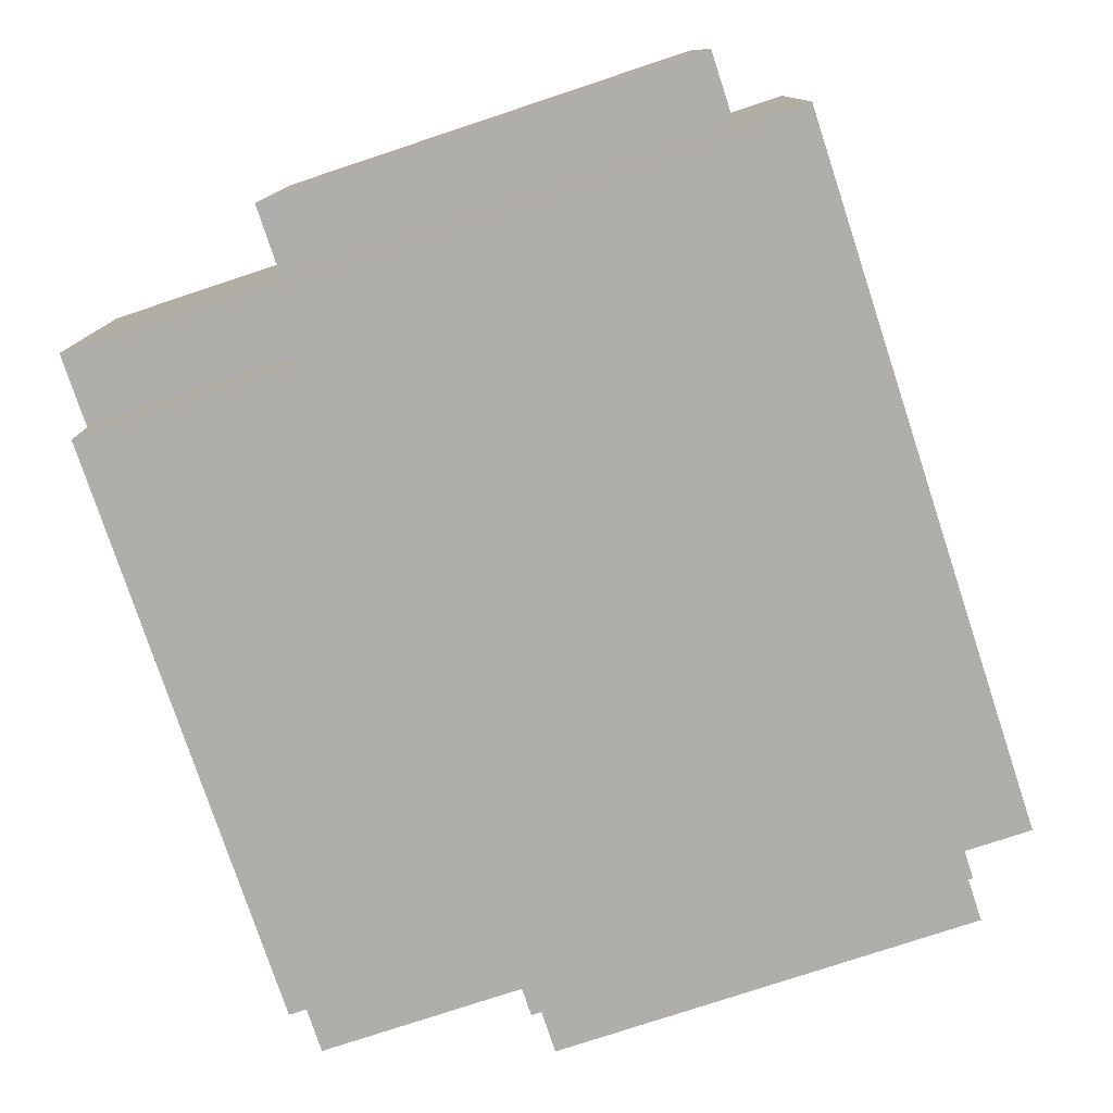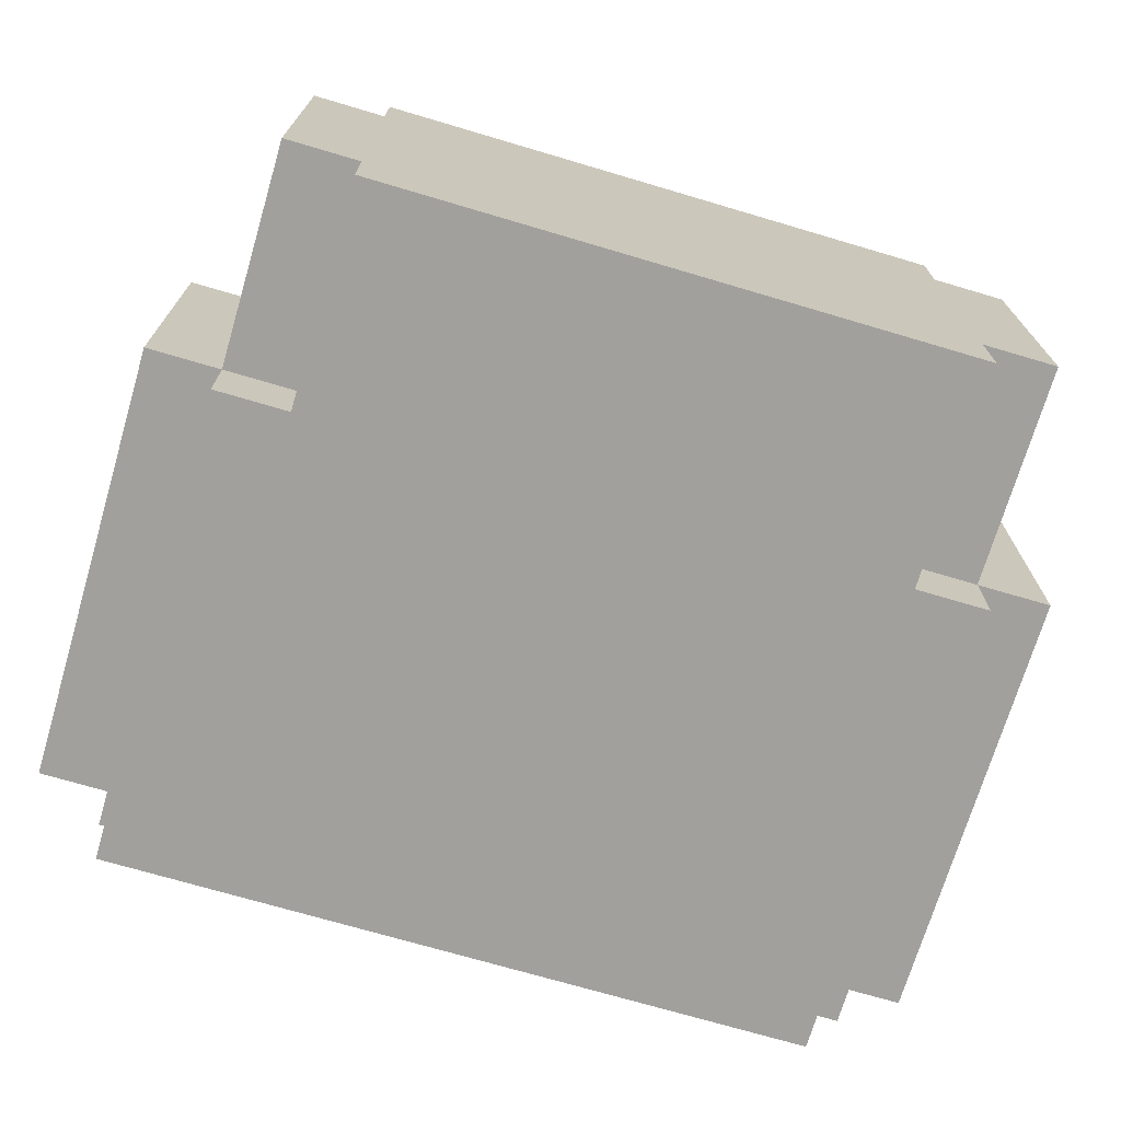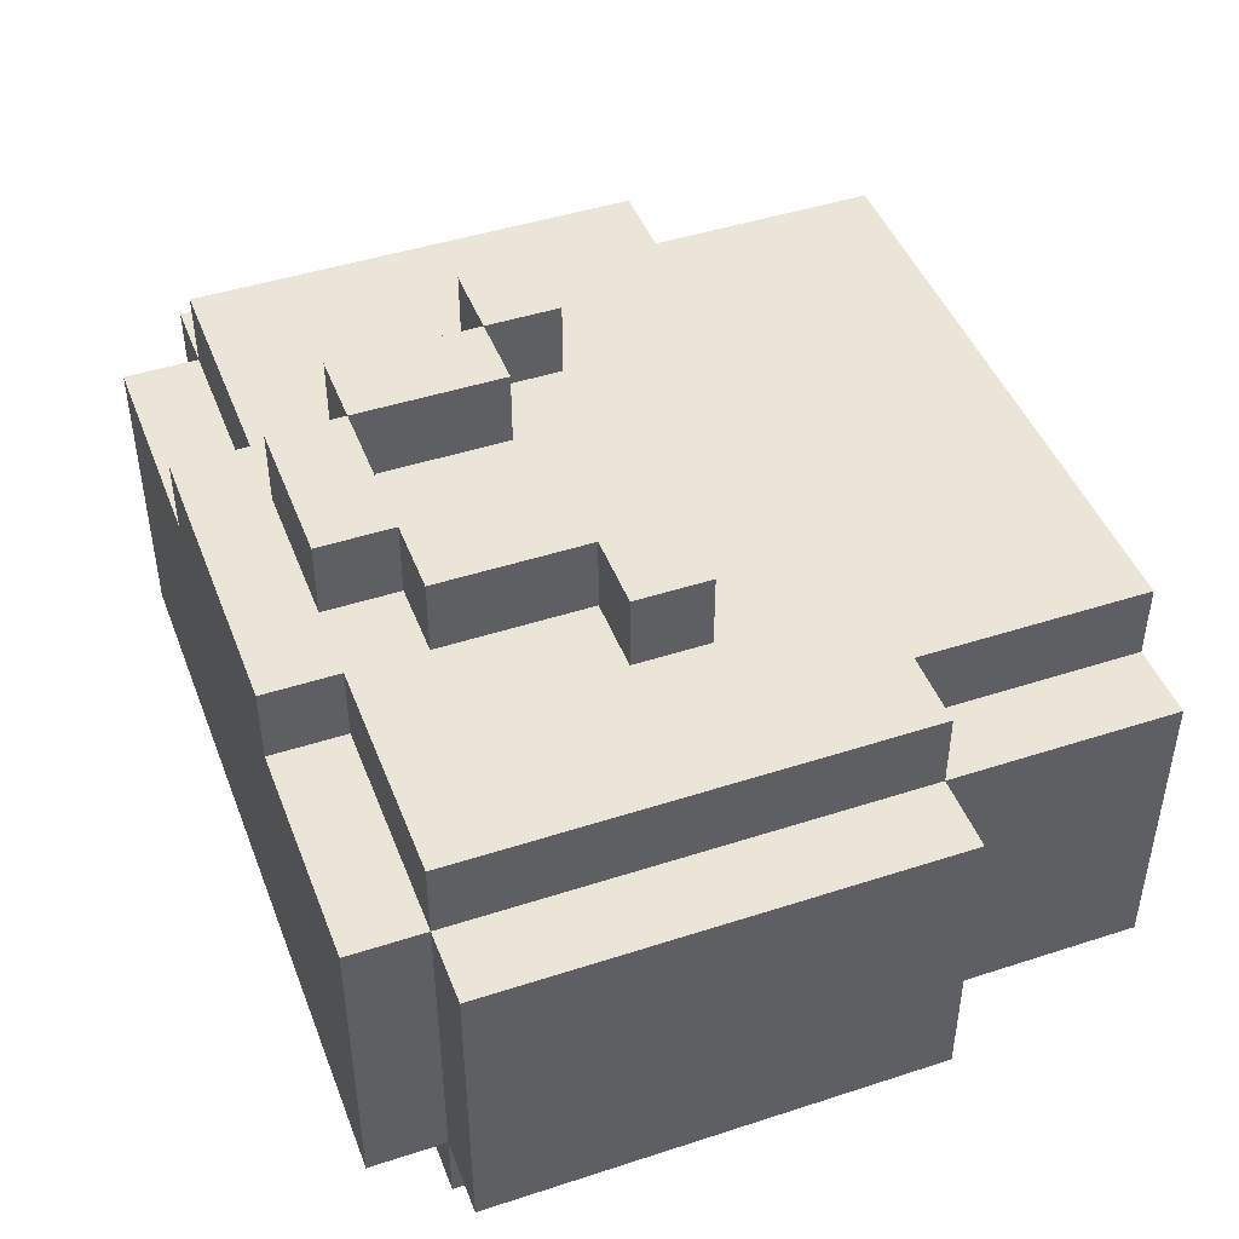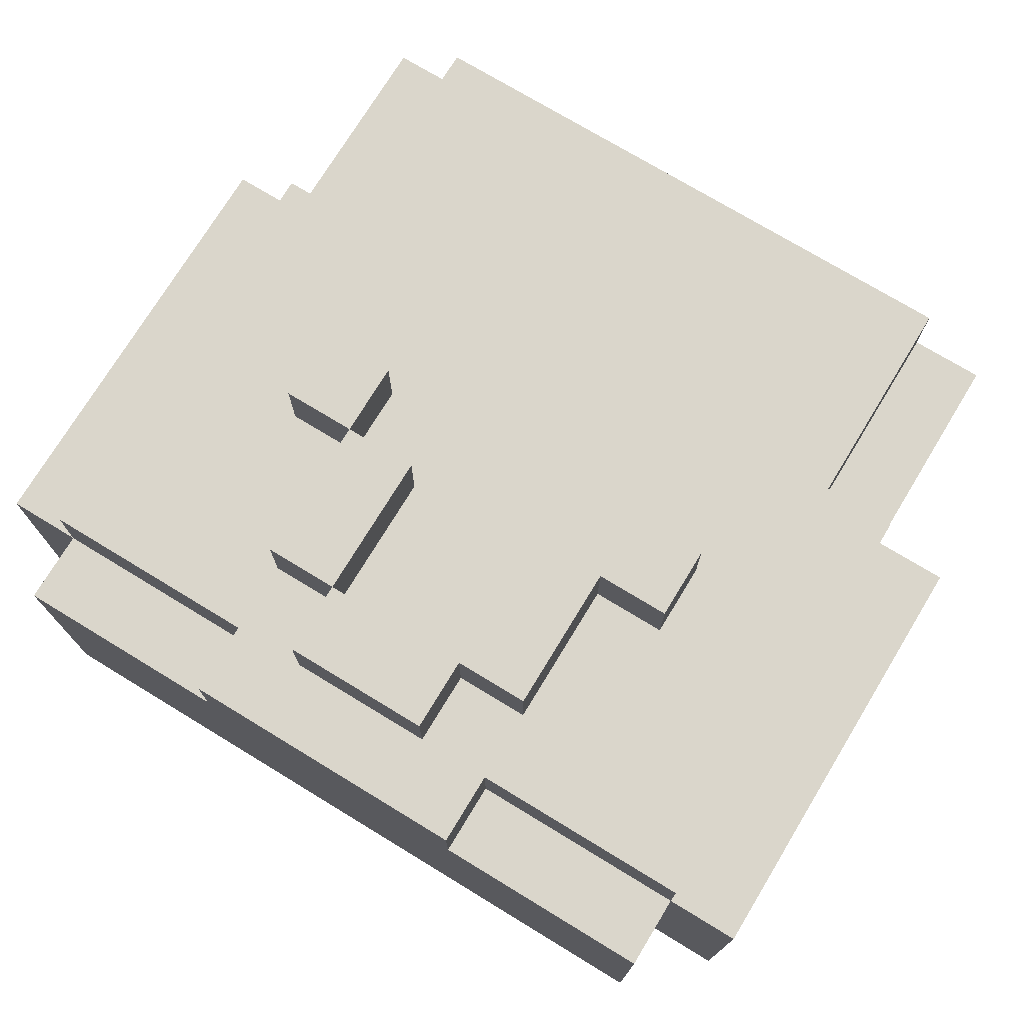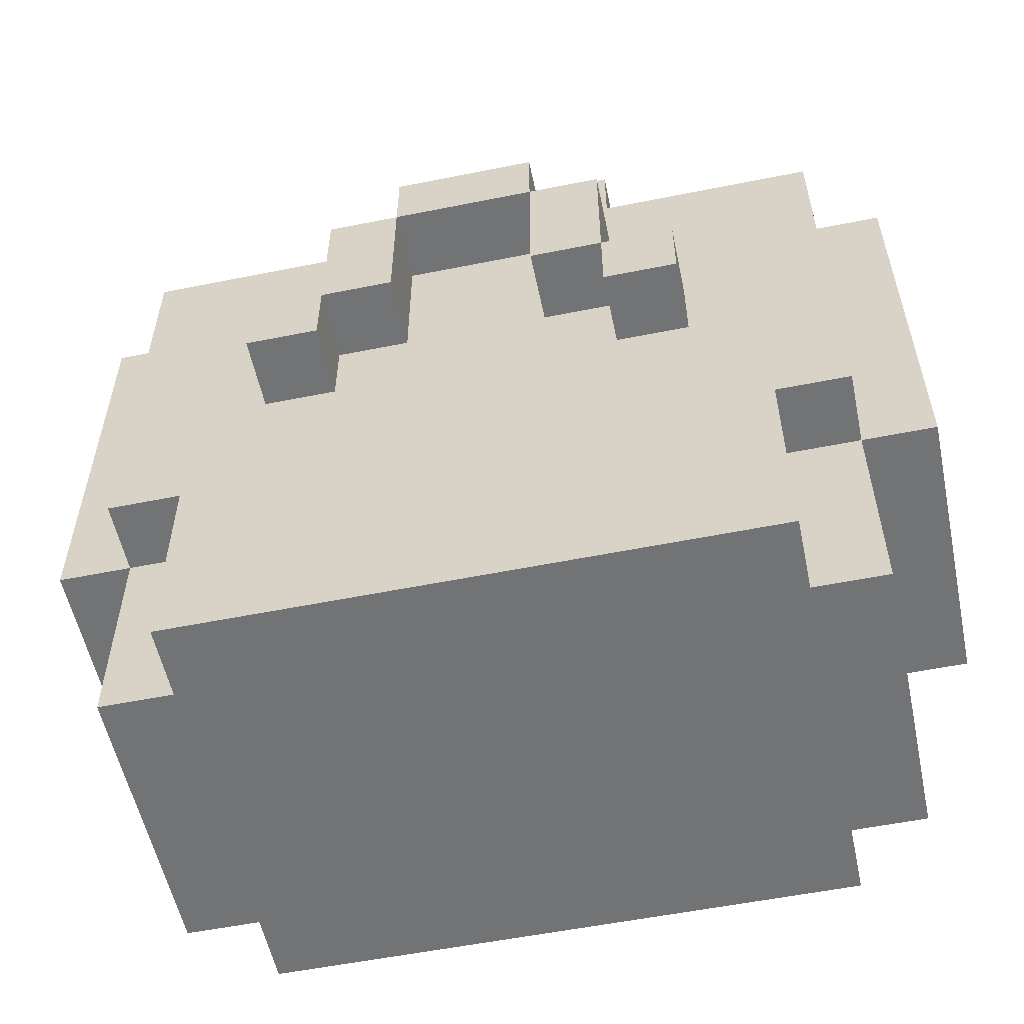
<metadata>
{"format":"obj","ext":"obj","renderer":"f3d","projection":"perspective","resolution":1024,"background":"white","views":[{"elev":-77.9,"azim":108.3,"up":"+Z"},{"elev":-71.7,"azim":-16.5,"up":"+Z"},{"elev":45.6,"azim":-110.5,"up":"+Z"},{"elev":74.1,"azim":-148.7,"up":"+Z"},{"elev":-55.8,"azim":11.9,"up":"+Y"}]}
</metadata>
<code>
o
v -0.6 0.3 0.2
v -0.6 0.3 -0.2
v -0.6 0.9 0.2
v -0.6 0.9 -0.2
v -0.5 -2.235e-08 0.2
v -0.5 -2.235e-08 -0.2
v -0.5 0.1 0
v -0.5 0.1 -0.2
v -0.5 0.2 0.1
v -0.5 0.2 0
v -0.5 0.3 0.3
v -0.5 0.3 0.2
v -0.5 0.3 0.1
v -0.5 0.3 -0.2
v -0.5 0.3 -0.3
v -0.5 0.9 0.3
v -0.5 0.9 0.2
v -0.5 0.9 0.1
v -0.5 0.9 -0.1
v -0.5 0.9 -0.2
v -0.5 0.9 -0.3
v -0.5 1 0.2
v -0.5 1 0.1
v -0.5 1 -0.1
v -0.5 1 -0.2
v -0.4 -2.235e-08 0.3
v -0.4 -2.235e-08 0.2
v -0.4 -2.235e-08 -0.2
v -0.4 -2.235e-08 -0.3
v -0.4 0.1 0.3
v -0.4 0.1 0.2
v -0.4 0.1 -0.2
v -0.4 0.1 -0.3
v -0.4 0.2 0.3
v -0.4 0.2 0.2
v -0.4 0.3 0.3
v -0.4 0.3 0.2
v -0.4 0.3 -0.2
v -0.4 0.3 -0.3
v -0.3 0.5 0.4
v -0.3 0.5 0.3
v -0.3 0.6 0.4
v -0.3 0.6 0.3
v -0.2 0.6 0.4
v -0.2 0.6 0.3
v -0.2 0.8 0.4
v -0.2 0.8 0.3
v -0.2 0.9 0.3
v -0.2 0.9 0.2
v -0.2 1 0.3
v -0.2 1 0.2
v -0.1 0.8 0.4
v -0.1 0.8 0.3
v -0.1 0.9 0.4
v -0.1 0.9 0.3
v 0.1 0.6 0.4
v 0.1 0.6 0.3
v 0.1 0.8 0.4
v 0.1 0.8 0.3
v 0.2 0.5 0.4
v 0.2 0.5 0.3
v 0.2 0.6 0.4
v 0.2 0.6 0.3
v -0.2 0.5 0.4
v -0.2 0.5 0.3
v -0.2 0.6 0.4
v -0.2 0.6 0.3
v -0.1 0.6 0.4
v -0.1 0.6 0.3
v -0.1 0.8 0.4
v -0.1 0.8 0.3
v 0.1 0.8 0.4
v 0.1 0.8 0.3
v 0.1 0.9 0.4
v 0.1 0.9 0.3
v 0.2 0.6 0.4
v 0.2 0.6 0.3
v 0.2 0.8 0.4
v 0.2 0.8 0.3
v 0.2 0.9 0.3
v 0.2 0.9 0.2
v 0.2 1 0.3
v 0.2 1 0.2
v 0.3 0.5 0.4
v 0.3 0.5 0.3
v 0.3 0.6 0.4
v 0.3 0.6 0.3
v 0.4 -2.235e-08 0.3
v 0.4 -2.235e-08 0.2
v 0.4 -2.235e-08 -0.2
v 0.4 -2.235e-08 -0.3
v 0.4 0.1 0.3
v 0.4 0.1 0.2
v 0.4 0.1 -0.2
v 0.4 0.1 -0.3
v 0.4 0.3 0.3
v 0.4 0.3 0.2
v 0.4 0.3 -0.2
v 0.4 0.3 -0.3
v 0.5 -2.235e-08 0.2
v 0.5 -2.235e-08 -0.2
v 0.5 0.1 0.2
v 0.5 0.1 -0.2
v 0.5 0.3 0.3
v 0.5 0.3 0.2
v 0.5 0.3 -0.2
v 0.5 0.3 -0.3
v 0.5 0.9 0.3
v 0.5 0.9 0.2
v 0.5 0.9 0.1
v 0.5 0.9 -0.1
v 0.5 0.9 -0.2
v 0.5 0.9 -0.3
v 0.5 1 0.2
v 0.5 1 0.1
v 0.5 1 -0.1
v 0.5 1 -0.2
v 0.6 0.3 0.2
v 0.6 0.3 -0.2
v 0.6 0.9 0.2
v 0.6 0.9 -0.2
v -0.3 0.5 0.4
v -0.3 0.6 0.4
v -0.2 0.5 0.4
v -0.2 0.6 0.4
v -0.2 0.8 0.4
v -0.1 0.6 0.4
v -0.1 0.8 0.4
v -0.1 0.9 0.4
v 0.1 0.6 0.4
v 0.1 0.8 0.4
v 0.1 0.9 0.4
v 0.2 0.5 0.4
v 0.2 0.6 0.4
v 0.2 0.8 0.4
v 0.3 0.5 0.4
v 0.3 0.6 0.4
v -0.5 0.3 0.3
v -0.5 0.9 0.3
v -0.4 -2.235e-08 0.3
v -0.4 0.1 0.3
v -0.4 0.2 0.3
v -0.4 0.3 0.3
v -0.4 0.4 0.3
v -0.3 0.2 0.3
v -0.3 0.3 0.3
v -0.3 0.4 0.3
v -0.3 0.5 0.3
v -0.3 0.6 0.3
v -0.3 0.8 0.3
v -0.3 0.9 0.3
v -0.2 0.3 0.3
v -0.2 0.4 0.3
v -0.2 0.5 0.3
v -0.2 0.6 0.3
v -0.2 0.8 0.3
v -0.2 0.9 0.3
v -0.2 1 0.3
v -0.1 0.4 0.3
v -0.1 0.5 0.3
v -0.1 0.6 0.3
v -0.1 0.8 0.3
v -0.1 0.9 0.3
v 5.96e-08 0.5 0.3
v 5.96e-08 0.6 0.3
v 0.1 0.6 0.3
v 0.1 0.8 0.3
v 0.1 0.9 0.3
v 0.2 0.5 0.3
v 0.2 0.6 0.3
v 0.2 0.8 0.3
v 0.2 0.9 0.3
v 0.2 1 0.3
v 0.3 0.5 0.3
v 0.3 0.6 0.3
v 0.3 0.8 0.3
v 0.3 0.9 0.3
v 0.4 -2.235e-08 0.3
v 0.4 0.1 0.3
v 0.4 0.3 0.3
v 0.5 0.3 0.3
v 0.5 0.9 0.3
v -0.6 0.3 0.2
v -0.6 0.9 0.2
v -0.5 -2.235e-08 0.2
v -0.5 0.3 0.2
v -0.5 0.9 0.2
v -0.5 1 0.2
v -0.4 -2.235e-08 0.2
v -0.4 0.1 0.2
v -0.4 0.2 0.2
v -0.4 0.3 0.2
v -0.4 0.9 0.2
v -0.4 1 0.2
v -0.3 0.9 0.2
v -0.3 1 0.2
v -0.2 0.9 0.2
v -0.2 1 0.2
v 0.2 0.9 0.2
v 0.2 1 0.2
v 0.3 0.9 0.2
v 0.4 -2.235e-08 0.2
v 0.4 0.1 0.2
v 0.4 0.3 0.2
v 0.4 0.9 0.2
v 0.4 1 0.2
v 0.5 -2.235e-08 0.2
v 0.5 0.1 0.2
v 0.5 0.3 0.2
v 0.5 0.9 0.2
v 0.5 1 0.2
v 0.6 0.3 0.2
v 0.6 0.9 0.2
v -0.6 0.3 -0.2
v -0.6 0.9 -0.2
v -0.5 -2.235e-08 -0.2
v -0.5 0.1 -0.2
v -0.5 0.3 -0.2
v -0.5 0.9 -0.2
v -0.5 1 -0.2
v -0.4 -2.235e-08 -0.2
v -0.4 0.1 -0.2
v -0.4 0.3 -0.2
v -0.3 0.9 -0.2
v -0.3 1 -0.2
v -0.1 0.9 -0.2
v -0.1 1 -0.2
v 0.1 0.9 -0.2
v 0.1 1 -0.2
v 0.2 0.9 -0.2
v 0.2 1 -0.2
v 0.3 0.9 -0.2
v 0.3 1 -0.2
v 0.4 -2.235e-08 -0.2
v 0.4 0.1 -0.2
v 0.4 0.3 -0.2
v 0.5 -2.235e-08 -0.2
v 0.5 0.1 -0.2
v 0.5 0.3 -0.2
v 0.5 0.9 -0.2
v 0.5 1 -0.2
v 0.6 0.3 -0.2
v 0.6 0.9 -0.2
v -0.5 0.3 -0.3
v -0.5 0.9 -0.3
v -0.4 -2.235e-08 -0.3
v -0.4 0.1 -0.3
v -0.4 0.3 -0.3
v 0.4 -2.235e-08 -0.3
v 0.4 0.1 -0.3
v 0.4 0.3 -0.3
v 0.5 0.3 -0.3
v 0.5 0.9 -0.3
v -0.4 -2.235e-08 0.3
v 0.4 -2.235e-08 0.3
v -0.5 -2.235e-08 0.2
v -0.4 -2.235e-08 0.2
v 0.4 -2.235e-08 0.2
v 0.5 -2.235e-08 0.2
v -0.5 -2.235e-08 -0.2
v -0.4 -2.235e-08 -0.2
v 0.4 -2.235e-08 -0.2
v 0.5 -2.235e-08 -0.2
v -0.4 -2.235e-08 -0.3
v 0.4 -2.235e-08 -0.3
v -0.5 0.3 0.3
v -0.4 0.3 0.3
v 0.4 0.3 0.3
v 0.5 0.3 0.3
v -0.6 0.3 0.2
v -0.5 0.3 0.2
v -0.4 0.3 0.2
v 0.4 0.3 0.2
v 0.5 0.3 0.2
v 0.6 0.3 0.2
v -0.5 0.3 0.1
v -0.6 0.3 -0.2
v -0.5 0.3 -0.2
v -0.4 0.3 -0.2
v 0.4 0.3 -0.2
v 0.5 0.3 -0.2
v 0.6 0.3 -0.2
v -0.5 0.3 -0.3
v -0.4 0.3 -0.3
v 0.4 0.3 -0.3
v 0.5 0.3 -0.3
v -0.3 0.5 0.4
v -0.2 0.5 0.4
v 0.2 0.5 0.4
v 0.3 0.5 0.4
v -0.3 0.5 0.3
v -0.2 0.5 0.3
v 0.2 0.5 0.3
v 0.3 0.5 0.3
v -0.2 0.6 0.4
v -0.1 0.6 0.4
v 0.1 0.6 0.4
v 0.2 0.6 0.4
v -0.2 0.6 0.3
v -0.1 0.6 0.3
v 0.1 0.6 0.3
v 0.2 0.6 0.3
v -0.1 0.8 0.4
v 0.1 0.8 0.4
v -0.1 0.8 0.3
v 0.1 0.8 0.3
v -0.3 0.6 0.4
v -0.2 0.6 0.4
v 0.2 0.6 0.4
v 0.3 0.6 0.4
v -0.3 0.6 0.3
v -0.2 0.6 0.3
v 0.2 0.6 0.3
v 0.3 0.6 0.3
v -0.2 0.8 0.4
v -0.1 0.8 0.4
v 0.1 0.8 0.4
v 0.2 0.8 0.4
v -0.2 0.8 0.3
v -0.1 0.8 0.3
v 0.1 0.8 0.3
v 0.2 0.8 0.3
v -0.1 0.9 0.4
v 0.1 0.9 0.4
v -0.5 0.9 0.3
v -0.3 0.9 0.3
v -0.2 0.9 0.3
v -0.1 0.9 0.3
v 0.1 0.9 0.3
v 0.2 0.9 0.3
v 0.3 0.9 0.3
v 0.5 0.9 0.3
v -0.6 0.9 0.2
v -0.5 0.9 0.2
v -0.4 0.9 0.2
v -0.3 0.9 0.2
v -0.2 0.9 0.2
v 0.2 0.9 0.2
v 0.3 0.9 0.2
v 0.4 0.9 0.2
v 0.5 0.9 0.2
v 0.6 0.9 0.2
v -0.5 0.9 0.1
v 0.5 0.9 0.1
v -0.5 0.9 -0.1
v 0.5 0.9 -0.1
v -0.6 0.9 -0.2
v -0.5 0.9 -0.2
v -0.3 0.9 -0.2
v -0.1 0.9 -0.2
v 0.1 0.9 -0.2
v 0.2 0.9 -0.2
v 0.3 0.9 -0.2
v 0.5 0.9 -0.2
v 0.6 0.9 -0.2
v -0.5 0.9 -0.3
v 0.5 0.9 -0.3
v -0.2 1 0.3
v 0.2 1 0.3
v -0.5 1 0.2
v -0.4 1 0.2
v -0.3 1 0.2
v -0.2 1 0.2
v 0.2 1 0.2
v 0.4 1 0.2
v 0.5 1 0.2
v -0.5 1 0.1
v -0.4 1 0.1
v -0.3 1 0.1
v -0.1 1 0.1
v 0.1 1 0.1
v 0.2 1 0.1
v 0.4 1 0.1
v 0.5 1 0.1
v -0.5 1 -0.1
v -0.3 1 -0.1
v -0.2 1 -0.1
v -0.1 1 -0.1
v 0.1 1 -0.1
v 0.2 1 -0.1
v 0.3 1 -0.1
v 0.5 1 -0.1
v -0.5 1 -0.2
v -0.3 1 -0.2
v -0.1 1 -0.2
v 0.1 1 -0.2
v 0.2 1 -0.2
v 0.3 1 -0.2
v 0.5 1 -0.2
f 3 2 1
f 4 2 3
f 7 6 5
f 8 6 7
f 9 7 5
f 10 8 7
f 10 7 9
f 12 9 5
f 13 10 9
f 13 9 12
f 14 8 10
f 14 10 13
f 16 12 11
f 17 12 16
f 20 15 14
f 21 15 20
f 22 18 17
f 23 19 18
f 23 18 22
f 24 20 19
f 24 19 23
f 25 20 24
f 30 27 26
f 31 27 30
f 32 29 28
f 33 29 32
f 34 31 30
f 35 31 34
f 36 35 34
f 37 35 36
f 38 33 32
f 39 33 38
f 42 41 40
f 43 41 42
f 46 45 44
f 47 45 46
f 50 49 48
f 51 49 50
f 54 53 52
f 55 53 54
f 58 57 56
f 59 57 58
f 62 61 60
f 63 61 62
f 64 65 66
f 66 65 67
f 68 69 70
f 70 69 71
f 72 73 74
f 74 73 75
f 76 77 78
f 78 77 79
f 80 81 82
f 82 81 83
f 84 85 86
f 86 85 87
f 88 89 92
f 92 89 93
f 90 91 94
f 94 91 95
f 92 93 96
f 96 93 97
f 94 95 98
f 98 95 99
f 100 101 102
f 102 101 103
f 102 103 105
f 105 103 106
f 104 105 108
f 108 105 109
f 106 107 112
f 112 107 113
f 109 110 114
f 110 111 115
f 114 110 115
f 111 112 116
f 115 111 116
f 116 112 117
f 118 119 120
f 120 119 121
f 124 123 122
f 125 123 124
f 127 126 125
f 128 126 127
f 131 129 128
f 132 129 131
f 134 131 130
f 135 131 134
f 136 134 133
f 137 134 136
f 143 139 138
f 144 139 143
f 145 142 141
f 145 143 142
f 145 144 143
f 146 144 145
f 147 139 144
f 147 144 146
f 148 139 147
f 149 139 148
f 150 139 149
f 151 139 150
f 152 146 145
f 152 147 146
f 152 148 147
f 153 148 152
f 154 148 153
f 155 150 149
f 156 151 150
f 156 150 155
f 157 151 156
f 159 155 154
f 159 154 153
f 159 153 152
f 160 155 159
f 161 155 160
f 162 157 156
f 163 158 157
f 163 157 162
f 164 161 160
f 164 162 161
f 164 160 159
f 165 162 164
f 166 165 164
f 166 162 165
f 167 162 166
f 168 158 163
f 169 164 159
f 169 166 164
f 170 166 169
f 171 168 167
f 172 158 168
f 172 168 171
f 173 158 172
f 174 169 159
f 175 171 170
f 176 172 171
f 176 171 175
f 177 172 176
f 178 141 140
f 179 145 141
f 179 141 178
f 179 152 145
f 179 177 176
f 179 176 175
f 179 159 152
f 179 174 159
f 179 175 174
f 180 177 179
f 181 177 180
f 182 177 181
f 186 184 183
f 187 184 186
f 189 186 185
f 190 186 189
f 191 186 190
f 192 186 191
f 193 188 187
f 194 188 193
f 195 194 193
f 196 194 195
f 197 196 195
f 198 196 197
f 201 200 199
f 205 200 201
f 206 200 205
f 207 203 202
f 208 204 203
f 208 203 207
f 209 204 208
f 210 206 205
f 211 206 210
f 212 210 209
f 213 210 212
f 214 215 218
f 218 215 219
f 216 217 221
f 217 218 222
f 221 217 222
f 222 218 223
f 219 220 224
f 224 220 225
f 224 225 226
f 226 225 227
f 226 227 228
f 228 227 229
f 228 229 230
f 230 229 231
f 230 231 232
f 232 231 233
f 234 235 237
f 235 236 238
f 237 235 238
f 238 236 239
f 232 233 240
f 240 233 241
f 239 240 242
f 242 240 243
f 244 245 248
f 246 247 249
f 247 248 250
f 249 247 250
f 248 245 251
f 250 248 251
f 251 245 252
f 252 245 253
f 257 255 254
f 258 255 257
f 260 257 256
f 261 258 257
f 261 257 260
f 262 259 258
f 262 258 261
f 263 259 262
f 264 262 261
f 265 262 264
f 271 267 266
f 272 267 271
f 273 269 268
f 274 269 273
f 276 271 270
f 277 276 270
f 278 276 277
f 281 275 274
f 282 275 281
f 283 279 278
f 284 279 283
f 285 281 280
f 286 281 285
f 291 288 287
f 292 288 291
f 293 290 289
f 294 290 293
f 299 296 295
f 300 296 299
f 301 298 297
f 302 298 301
f 305 304 303
f 306 304 305
f 307 308 311
f 311 308 312
f 309 310 313
f 313 310 314
f 315 316 319
f 319 316 320
f 317 318 321
f 321 318 322
f 323 324 328
f 328 324 329
f 325 326 334
f 334 326 335
f 326 327 336
f 335 326 336
f 336 327 337
f 330 331 338
f 331 332 339
f 338 331 339
f 339 332 340
f 340 332 341
f 333 334 343
f 341 342 344
f 333 343 345
f 344 342 346
f 333 345 347
f 347 345 348
f 346 342 354
f 354 342 355
f 352 353 356
f 353 354 356
f 348 349 356
f 351 352 356
f 350 351 356
f 349 350 356
f 356 354 357
f 358 359 363
f 363 359 364
f 360 361 367
f 361 362 368
f 367 361 368
f 362 363 369
f 368 362 369
f 363 364 370
f 364 365 370
f 370 365 371
f 371 365 372
f 365 366 373
f 372 365 373
f 373 366 374
f 367 368 375
f 368 369 375
f 369 363 376
f 375 369 376
f 363 370 377
f 376 363 377
f 370 371 378
f 377 370 378
f 371 372 379
f 378 371 379
f 373 374 380
f 379 372 380
f 372 373 380
f 380 374 381
f 381 374 382
f 375 376 383
f 377 378 384
f 383 376 384
f 376 377 384
f 378 379 385
f 384 378 385
f 379 380 386
f 385 379 386
f 380 381 387
f 386 380 387
f 381 382 388
f 387 381 388
f 388 382 389

</code>
